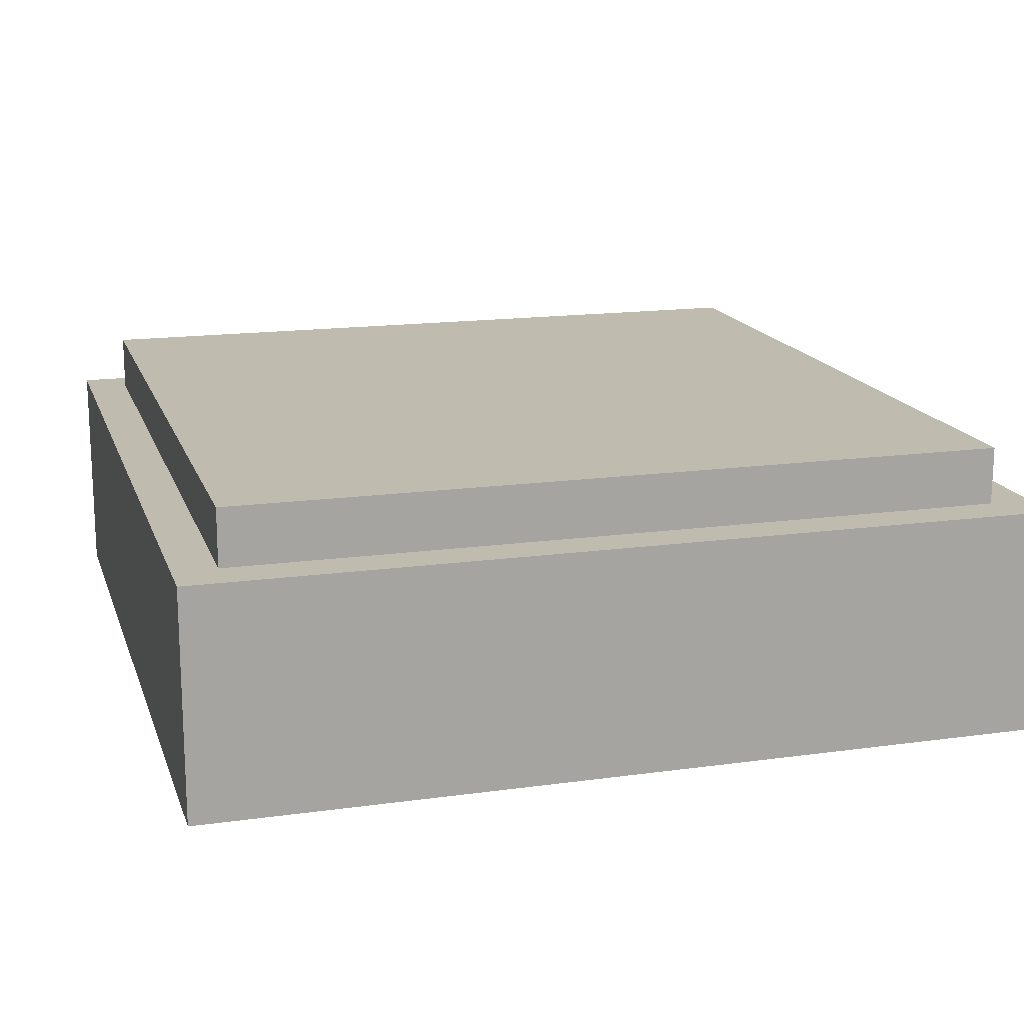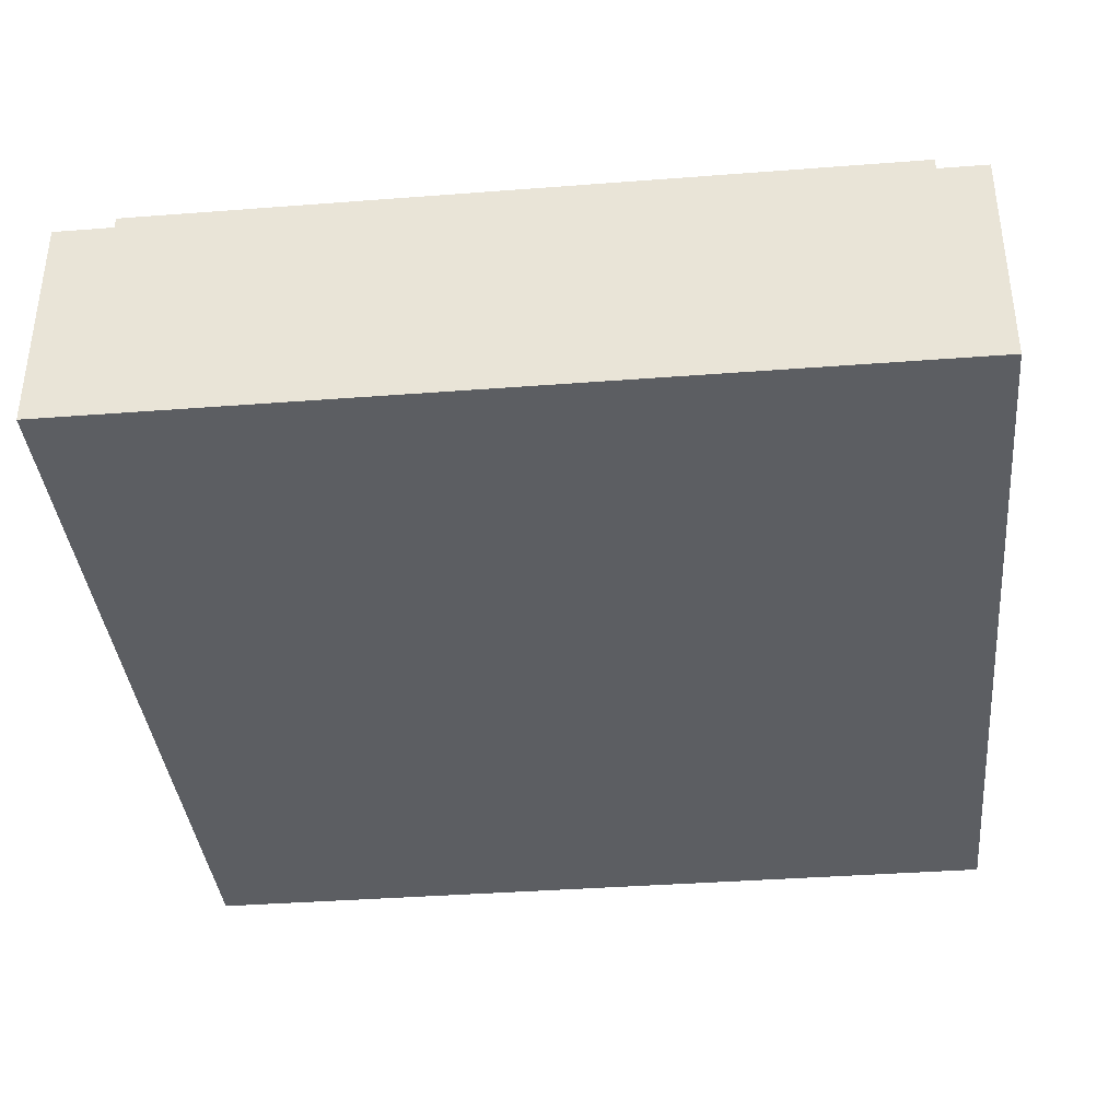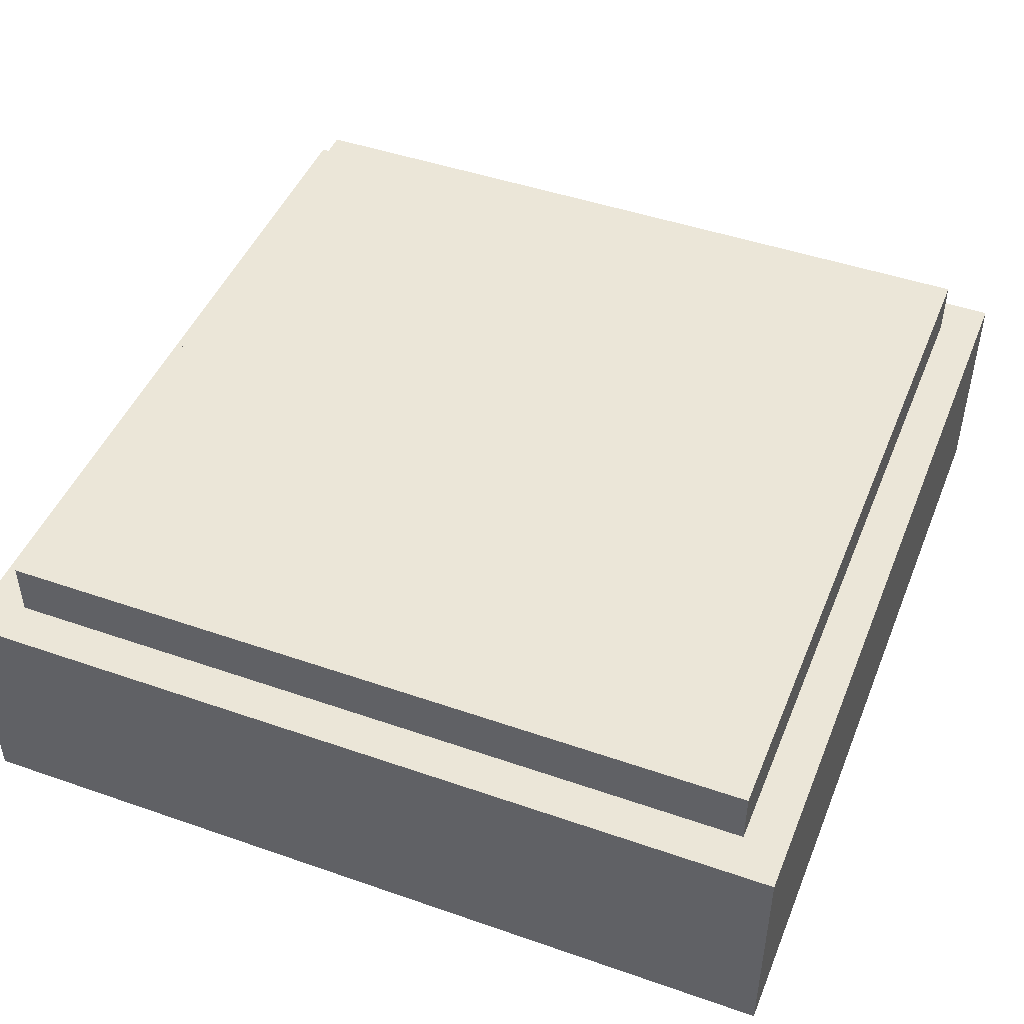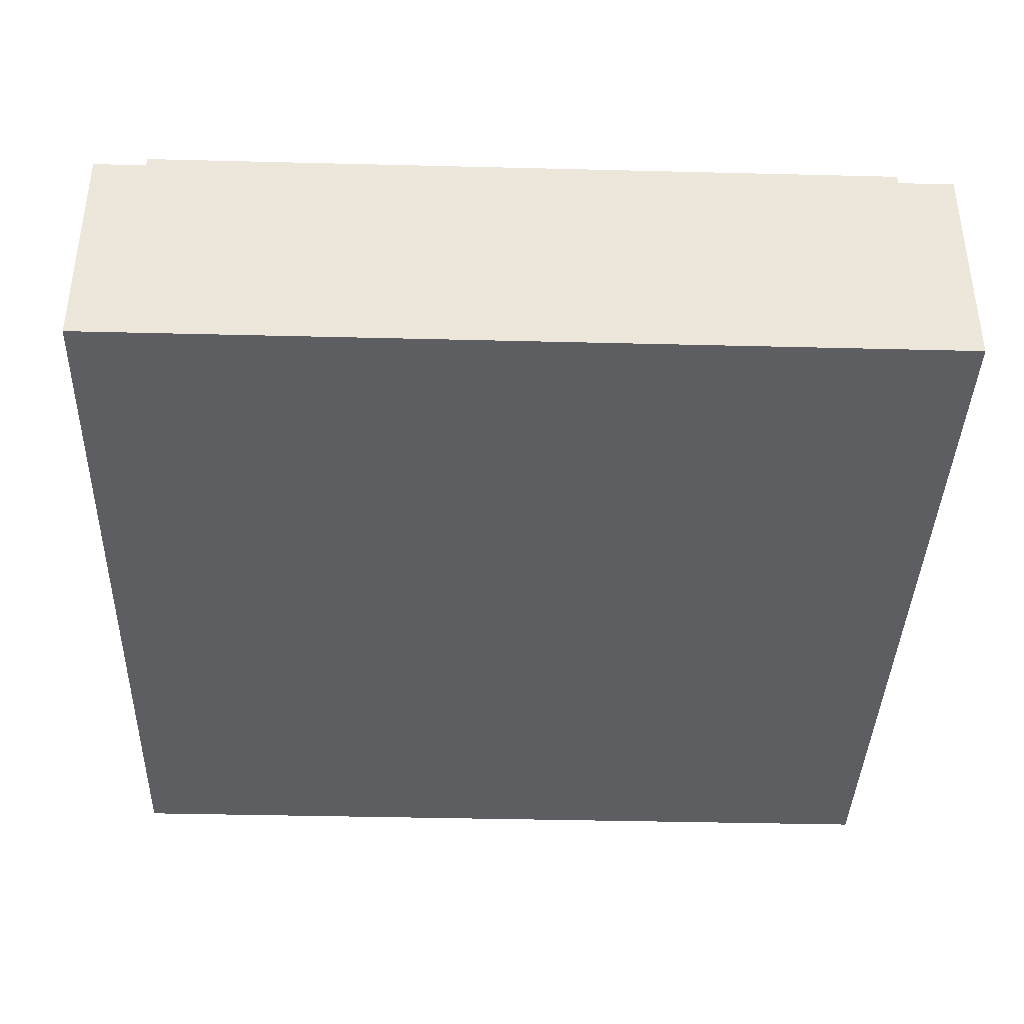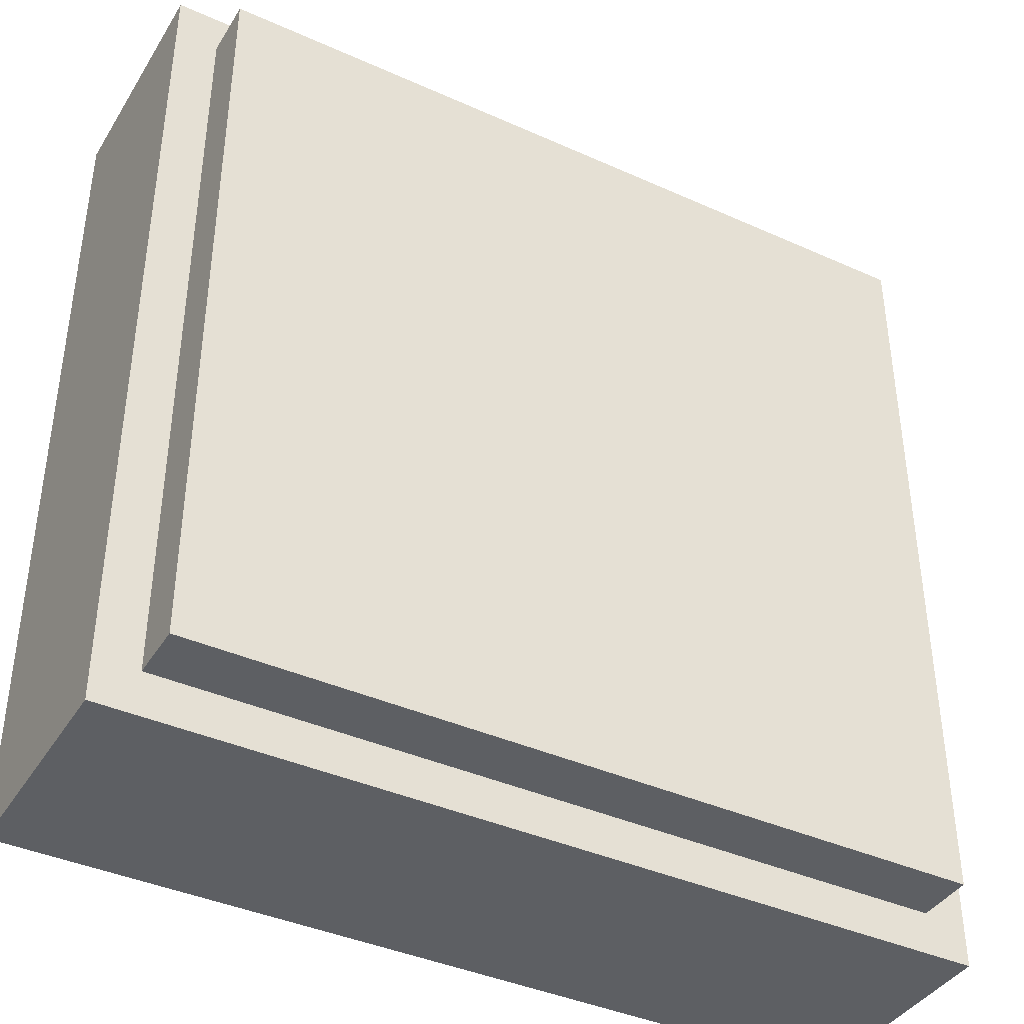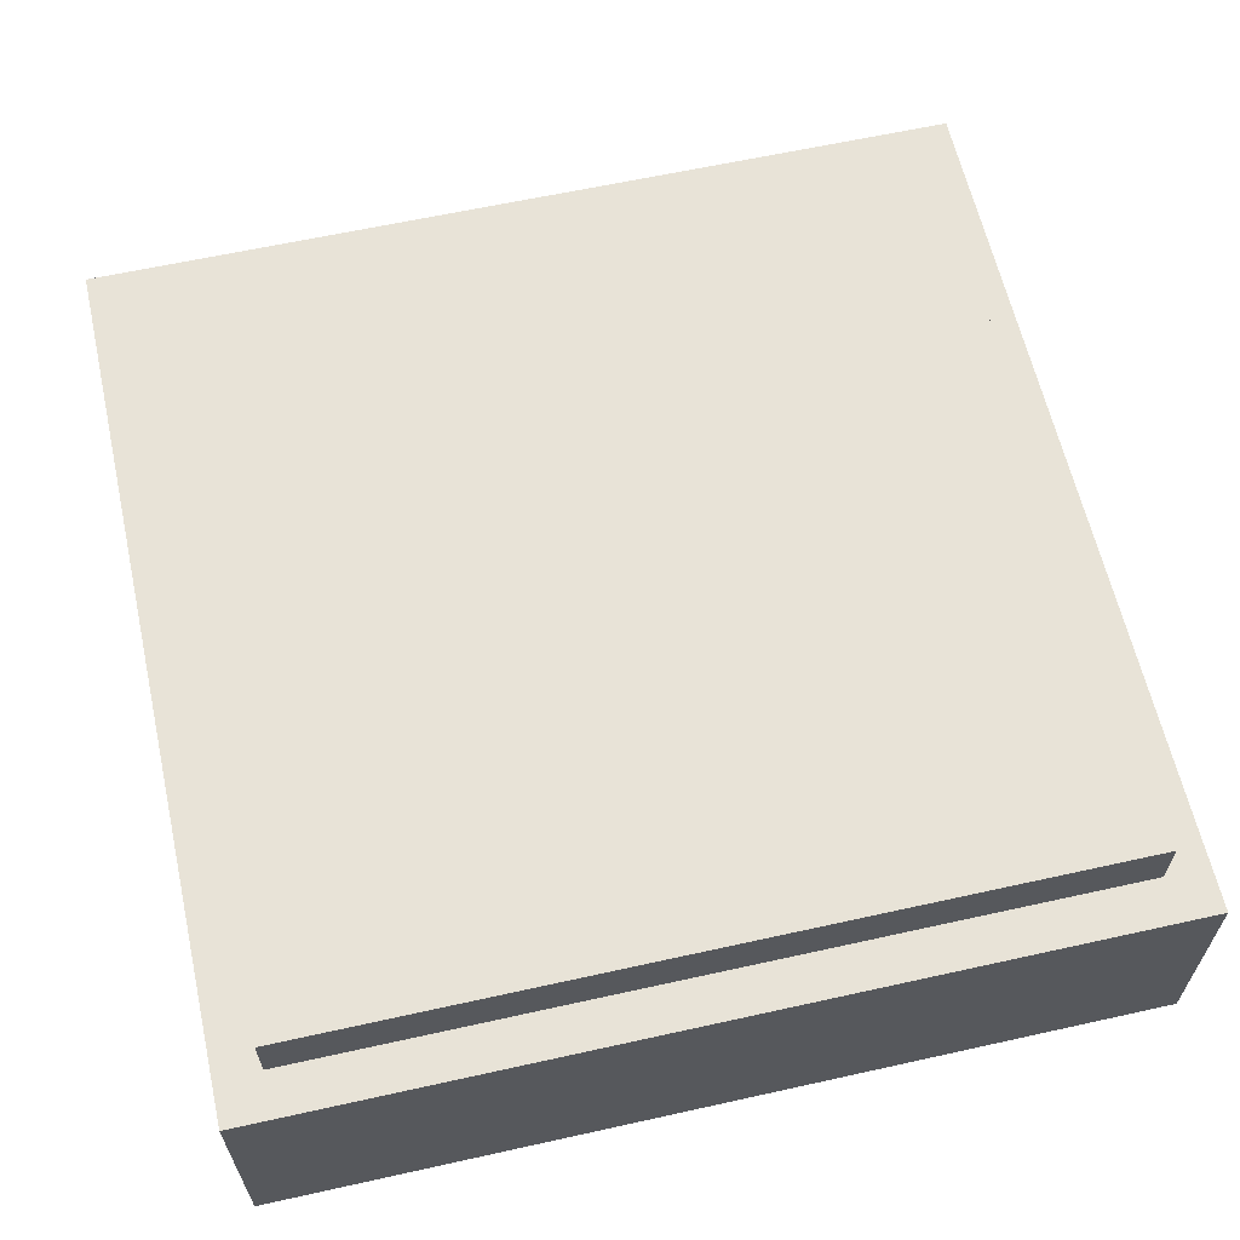
<metadata>
{"format":"obj","ext":"obj","renderer":"f3d","projection":"perspective","resolution":1024,"background":"white","views":[{"elev":16.2,"azim":-16.0,"up":"+Y"},{"elev":-37.5,"azim":-174.4,"up":"+Y"},{"elev":46.5,"azim":-68.4,"up":"+Y"},{"elev":-39.0,"azim":88.2,"up":"+Y"},{"elev":-40.0,"azim":151.0,"up":"+Z"},{"elev":62.2,"azim":77.3,"up":"+Y"}]}
</metadata>
<code>
o key_r3_c7
v 3.7 1.4 2.2
v 3.7 1.4 0.7
v 3.7 1 2.2
v 3.7 1 0.7
v 2.2 1.4 0.7
v 2.2 1.4 2.2
v 2.2 1 0.7
v 2.2 1 2.2
v 2.2 1.4 0.7
v 3.7 1.4 0.7
v 2.2 1.4 2.2
v 3.7 1.4 2.2
v 2.2 1 2.2
v 3.7 1 2.2
v 2.2 1 0.7
v 3.7 1 0.7
v 2.2 1.4 2.2
v 3.7 1.4 2.2
v 2.2 1 2.2
v 3.7 1 2.2
v 3.7 1.4 0.7
v 2.2 1.4 0.7
v 3.7 1 0.7
v 2.2 1 0.7
v 3.625 1.5 2.125
v 3.625 1.5 0.775
v 3.625 1.4 2.125
v 3.625 1.4 0.775
v 2.275 1.5 0.775
v 2.275 1.5 2.125
v 2.275 1.4 0.775
v 2.275 1.4 2.125
v 2.275 1.5 0.775
v 3.625 1.5 0.775
v 2.275 1.5 2.125
v 3.625 1.5 2.125
v 2.275 1.4 2.125
v 3.625 1.4 2.125
v 2.275 1.4 0.775
v 3.625 1.4 0.775
v 2.275 1.5 2.125
v 3.625 1.5 2.125
v 2.275 1.4 2.125
v 3.625 1.4 2.125
v 3.625 1.5 0.775
v 2.275 1.5 0.775
v 3.625 1.4 0.775
v 2.275 1.4 0.775
f 1 3 2
f 3 4 2
f 5 7 6
f 7 8 6
f 9 11 10
f 11 12 10
f 13 15 14
f 15 16 14
f 17 19 18
f 19 20 18
f 21 23 22
f 23 24 22
f 25 27 26
f 27 28 26
f 29 31 30
f 31 32 30
f 33 35 34
f 35 36 34
f 37 39 38
f 39 40 38
f 41 43 42
f 43 44 42
f 45 47 46
f 47 48 46

</code>
